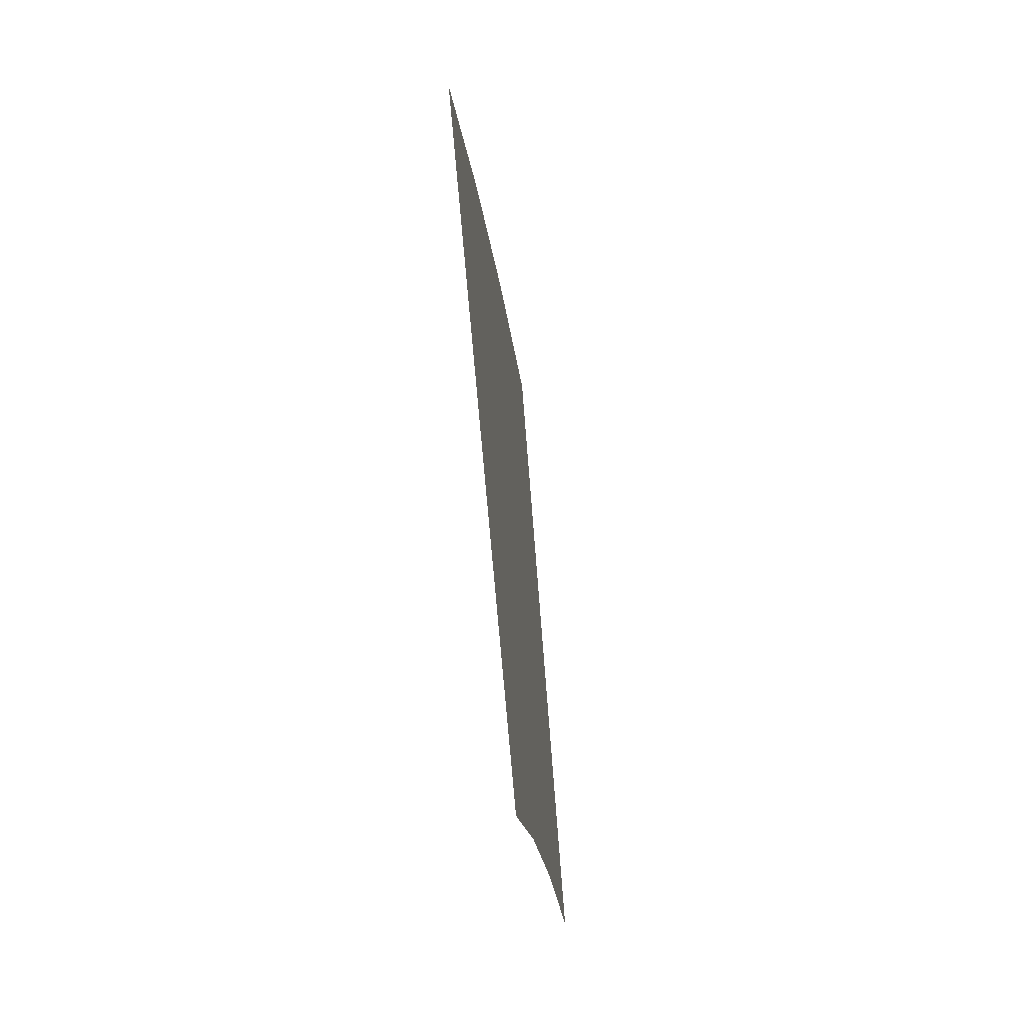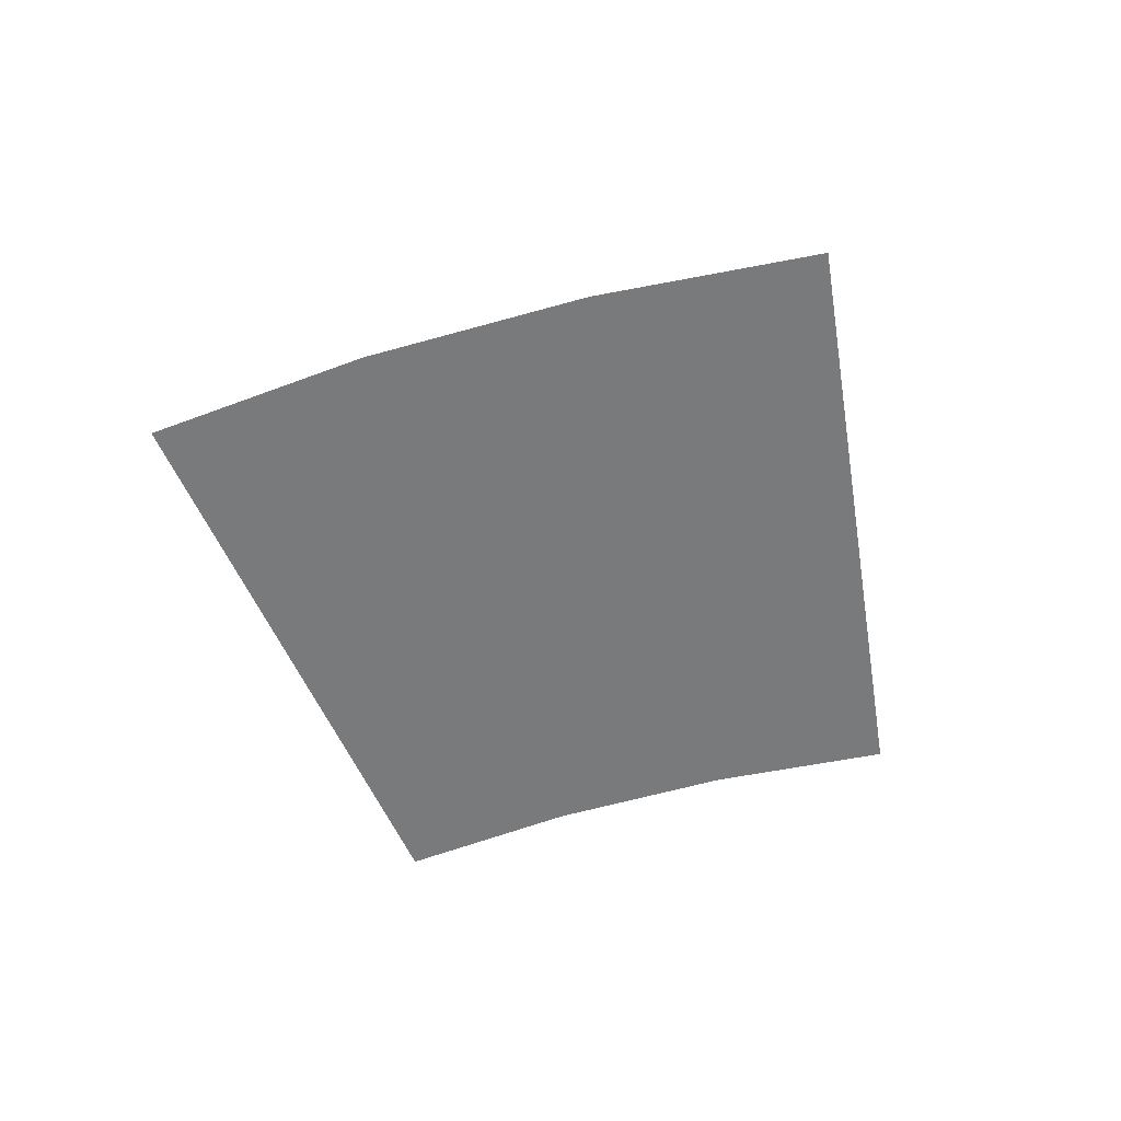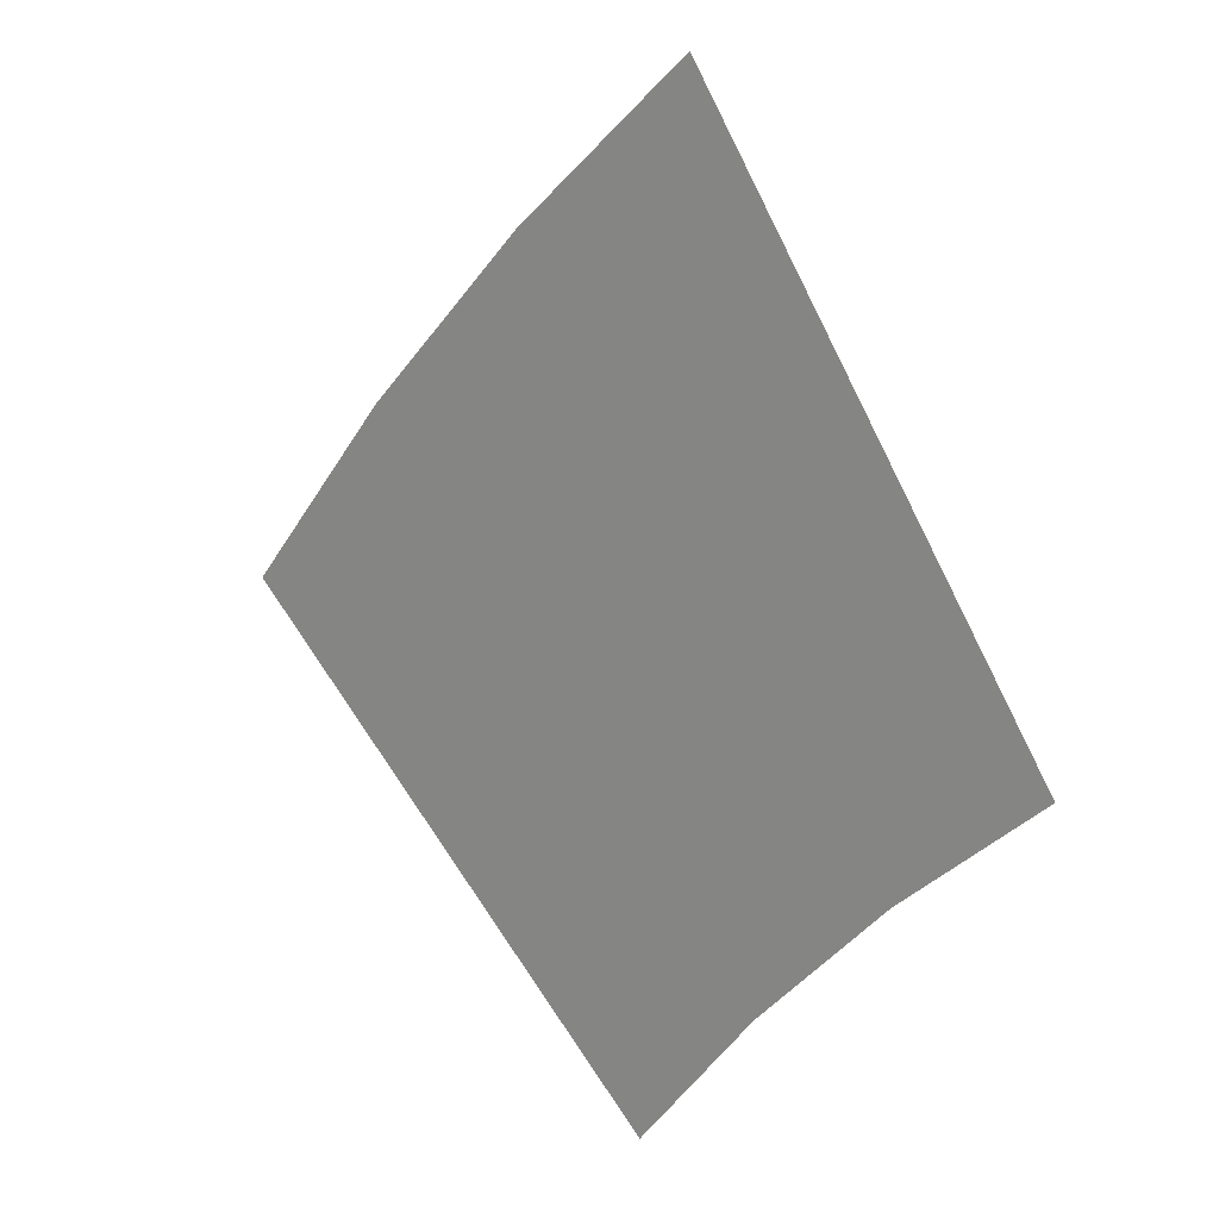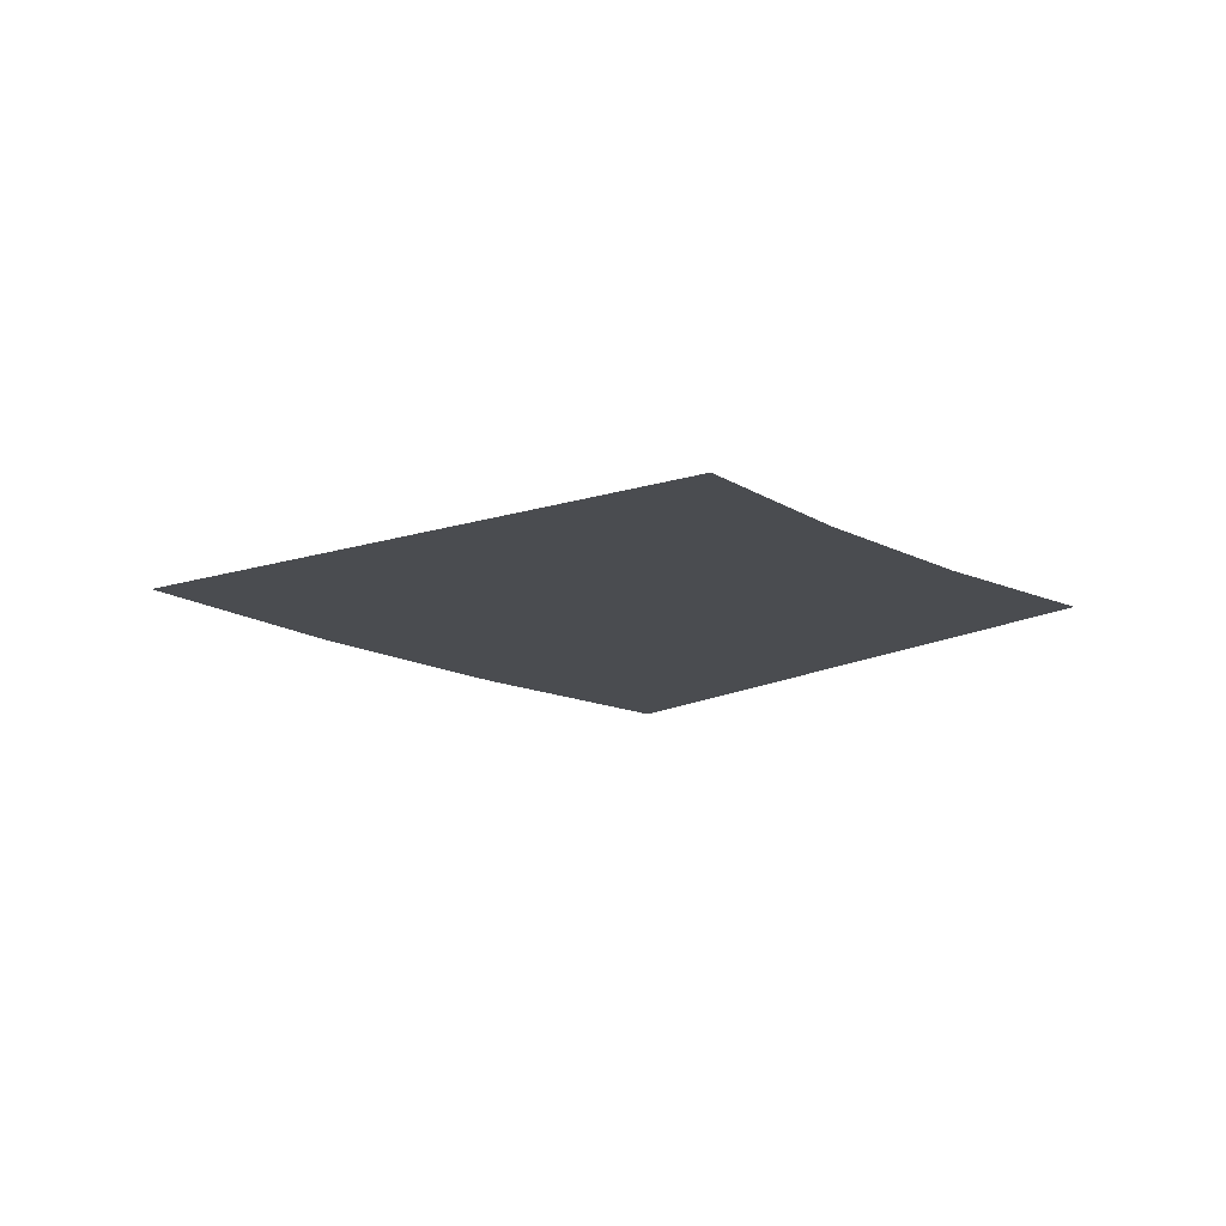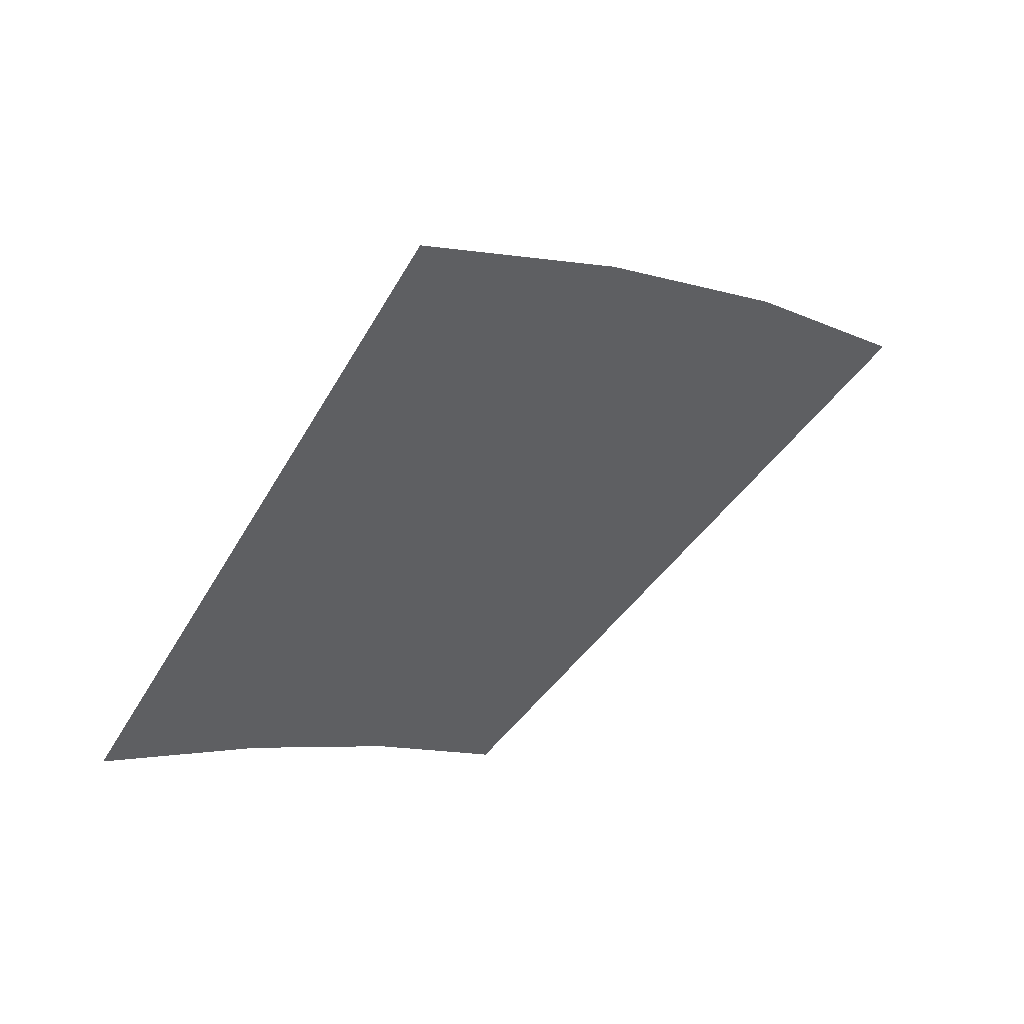
<metadata>
{"format":"obj","ext":"obj","renderer":"f3d","projection":"perspective","resolution":1024,"background":"white","views":[{"elev":-60.9,"azim":97.0,"up":"+Z"},{"elev":-58.0,"azim":59.0,"up":"+Y"},{"elev":12.9,"azim":-135.1,"up":"+Z"},{"elev":-15.2,"azim":174.2,"up":"+Y"},{"elev":55.7,"azim":-31.6,"up":"+Z"}]}
</metadata>
<code>
g El_Groud_Brick_In_3
v -2.687 0.004432 2.173
v -4.716 -0.001478 -0.7243
v -3.152 -0.003926 -1.924
v -0.8782 0.001601 0.7849
v -1.698 -0.006643 -3.256
v 0.8028 -0.001541 -0.7555
v -0.3662 -0.009608 -4.71
v 2.343 -0.00497 -2.436
v 1.113 0.006441 3.157
v -0.9106 0.009608 4.71
v 2.993 0.002926 1.435
v 4.716 -0.0009091 -0.4456
g El_Groud_Brick_In_3_0
f 3 2 1
f 4 3 1
f 5 3 4
f 6 5 4
f 7 5 6
f 8 7 6
f 4 1 9
f 1 10 9
f 4 9 11
f 6 4 11
f 6 11 12
f 8 6 12

</code>
